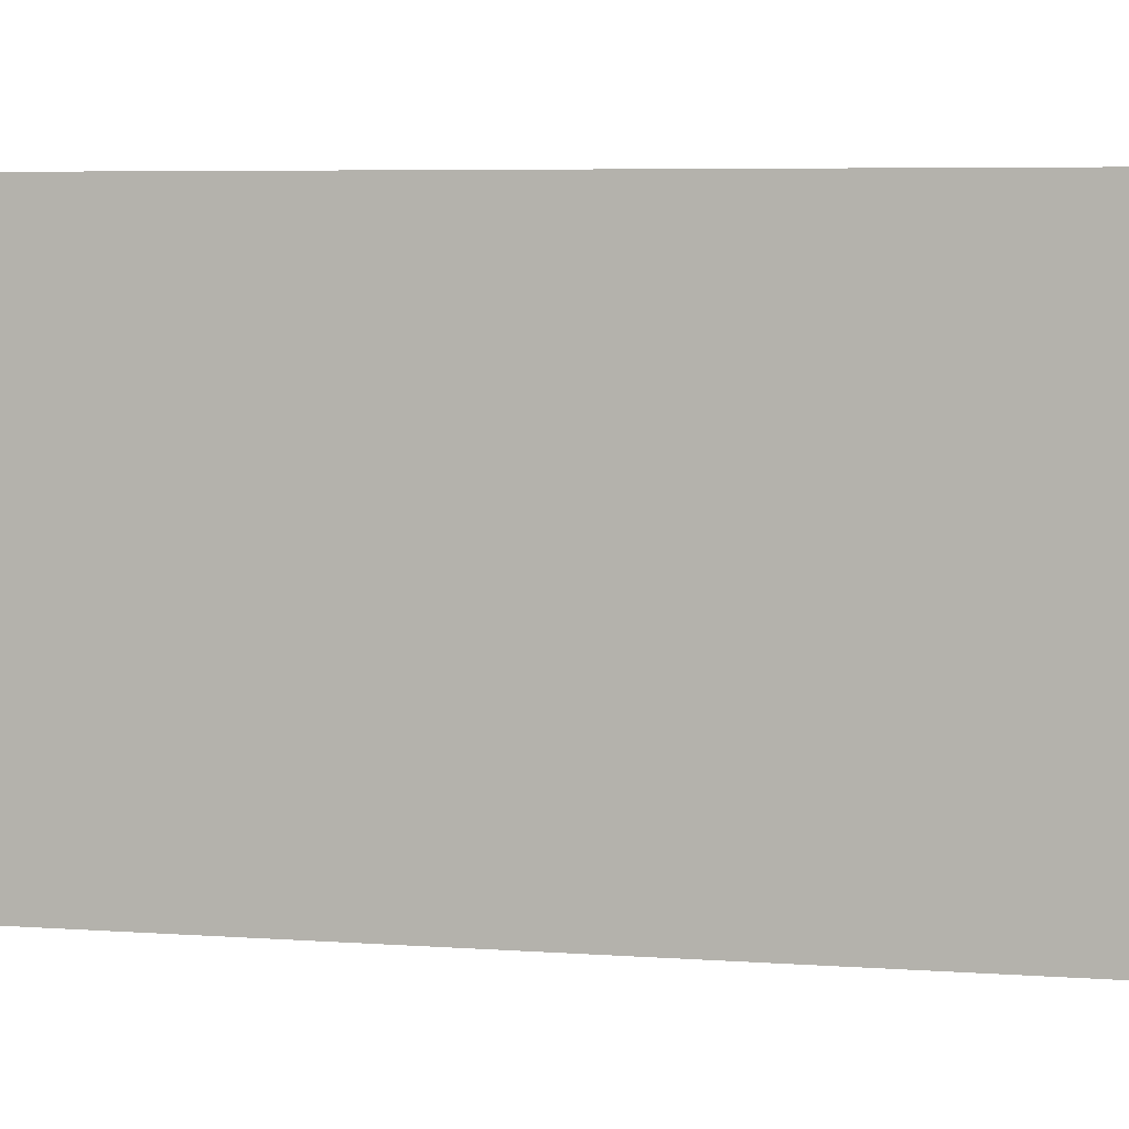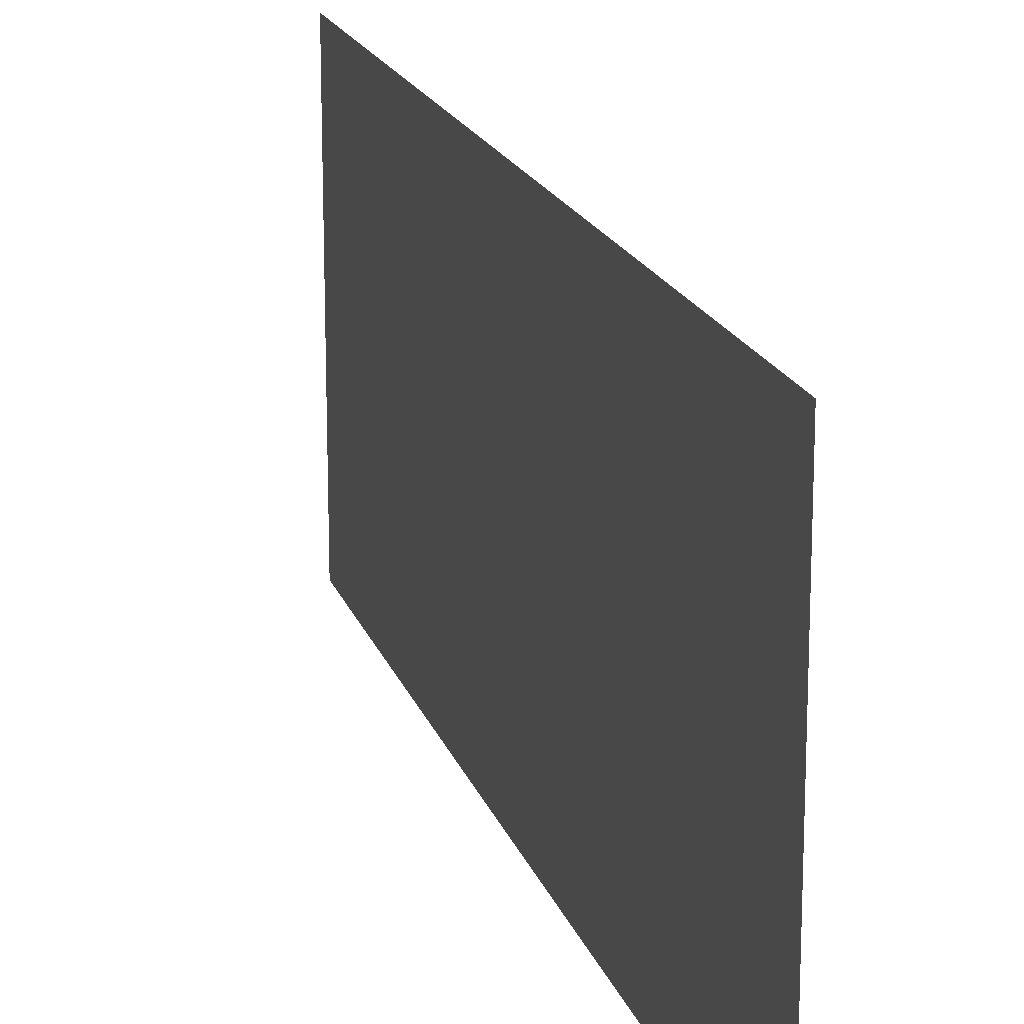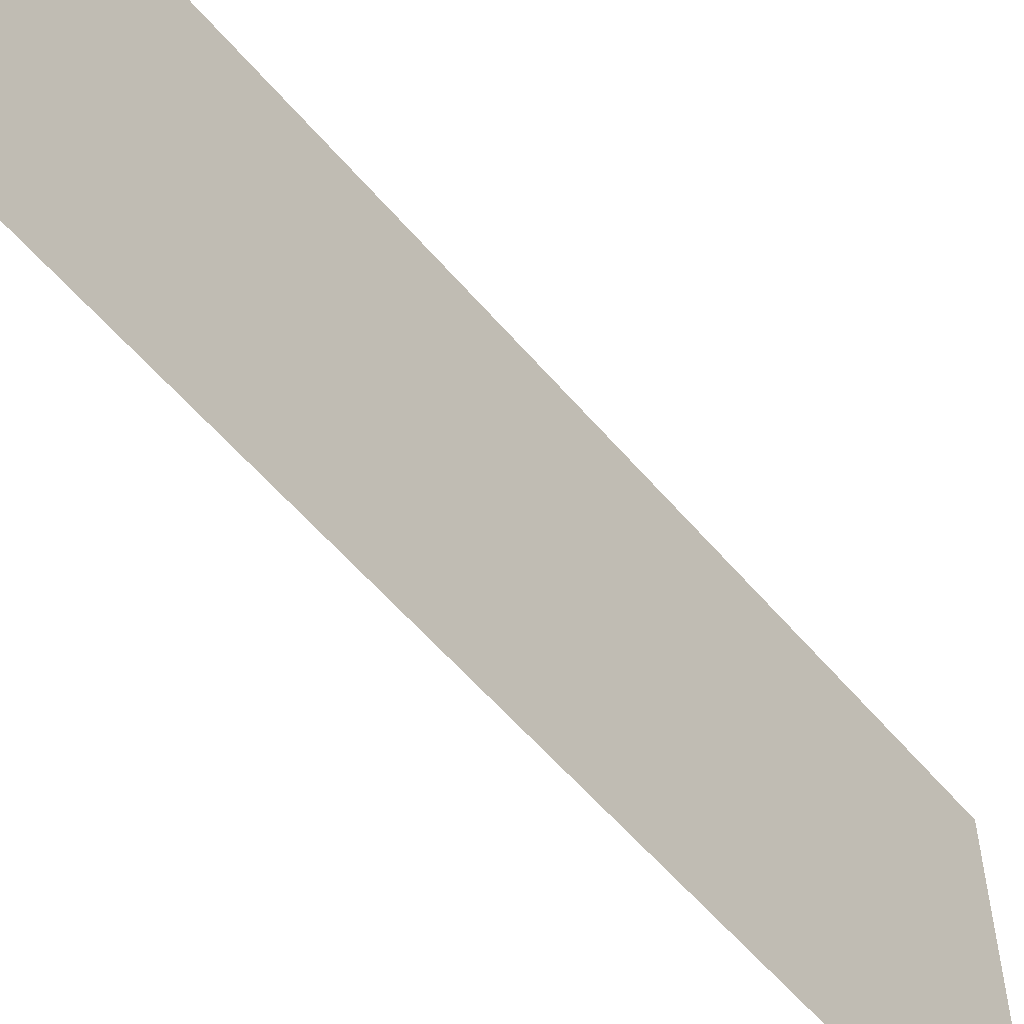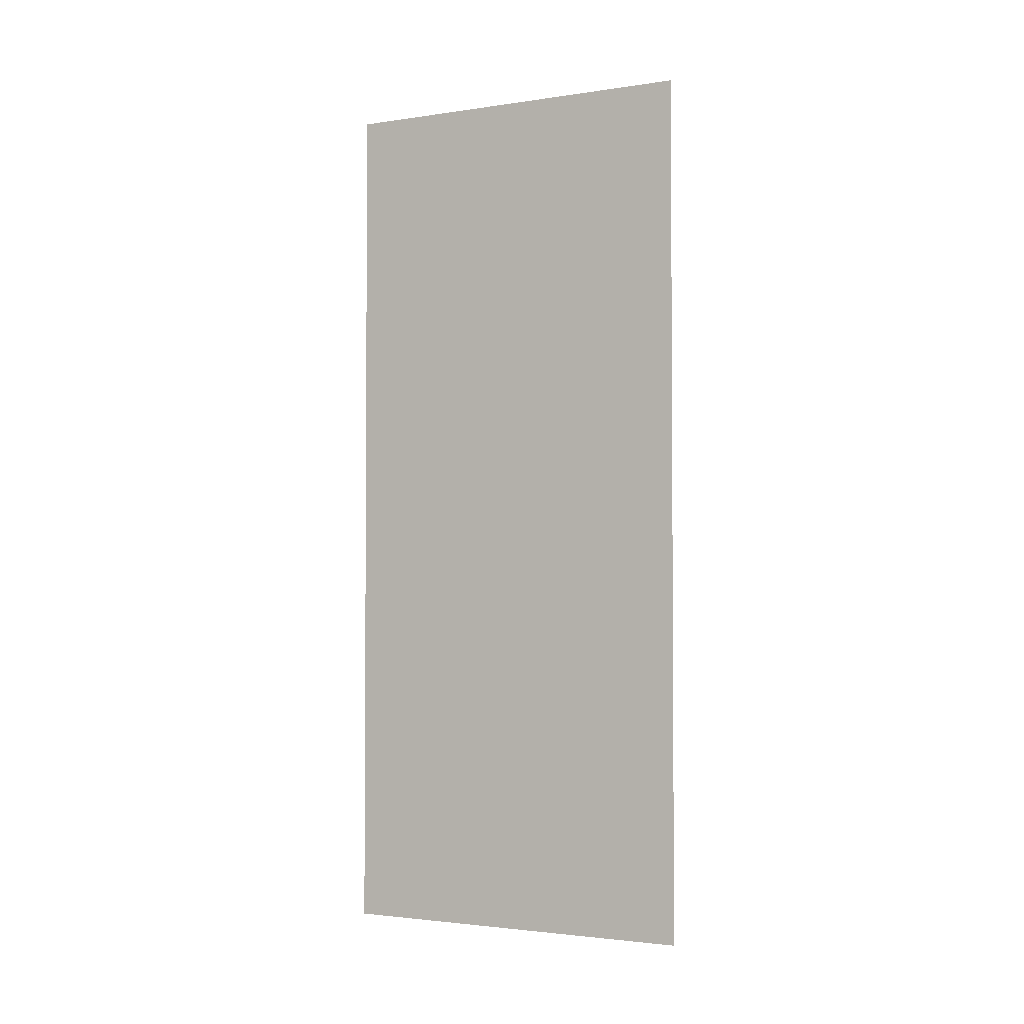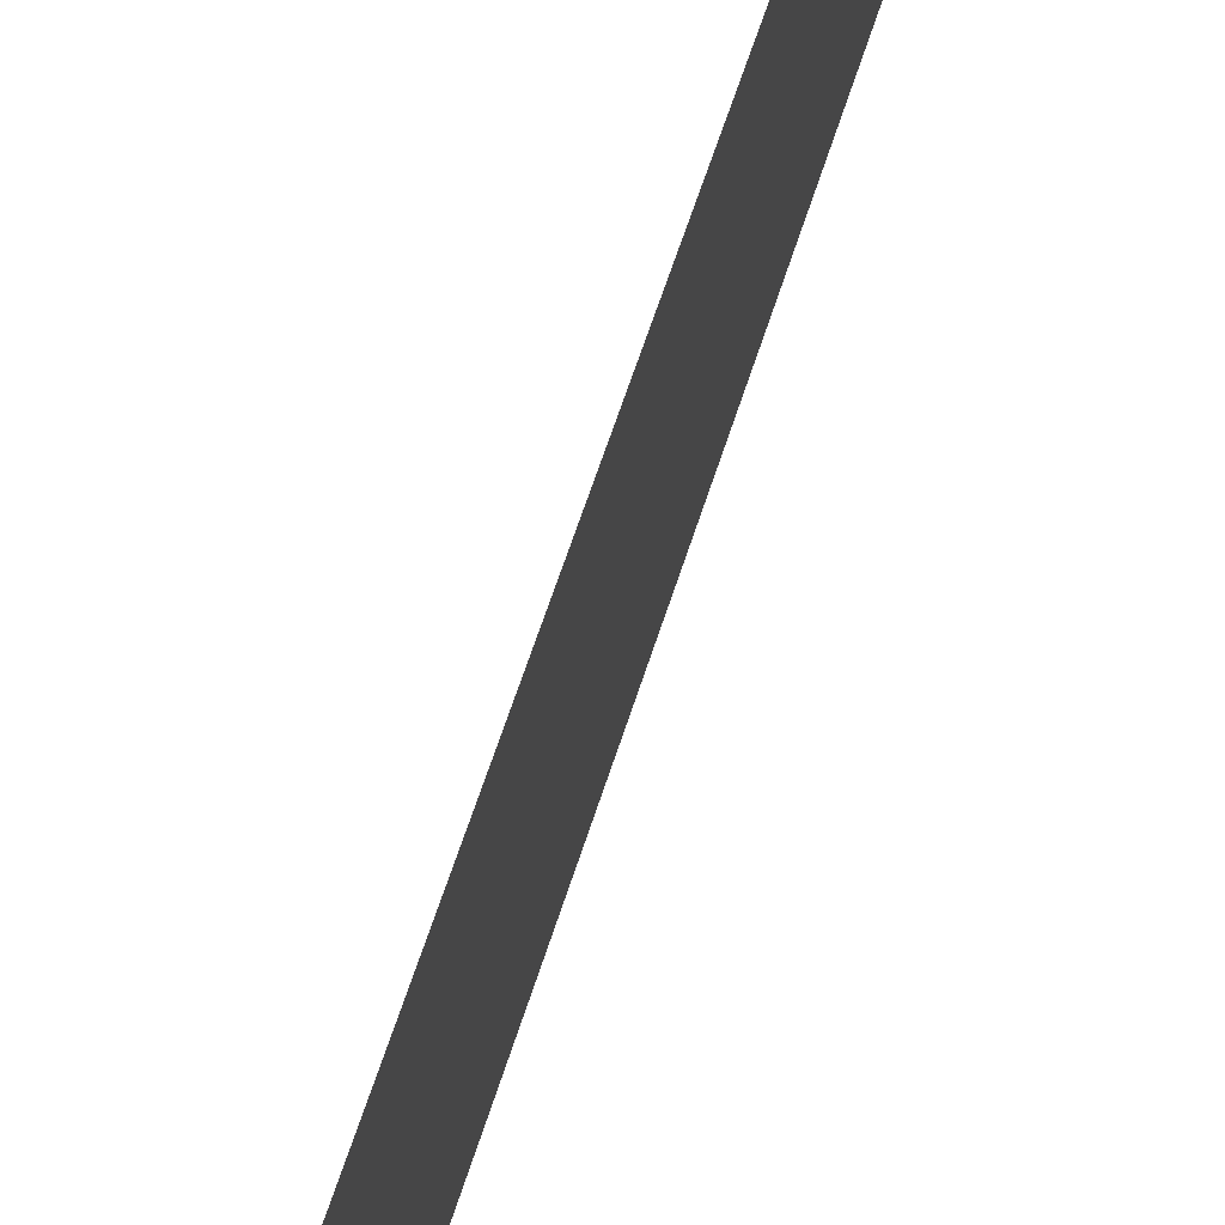
<metadata>
{"format":"obj","ext":"obj","renderer":"f3d","projection":"perspective","resolution":1024,"background":"white","views":[{"elev":4.8,"azim":104.9,"up":"+Y"},{"elev":18.0,"azim":164.5,"up":"+Y"},{"elev":-57.8,"azim":-140.1,"up":"+Y"},{"elev":-2.4,"azim":117.6,"up":"+Z"},{"elev":67.2,"azim":-161.7,"up":"+Y"}]}
</metadata>
<code>
v 2.479 -2.56 0
v 2.479 -1.724 0
v 2.479 -2.56 2
v 2.479 -1.724 2
f 1 2 3
f 2 3 4

</code>
